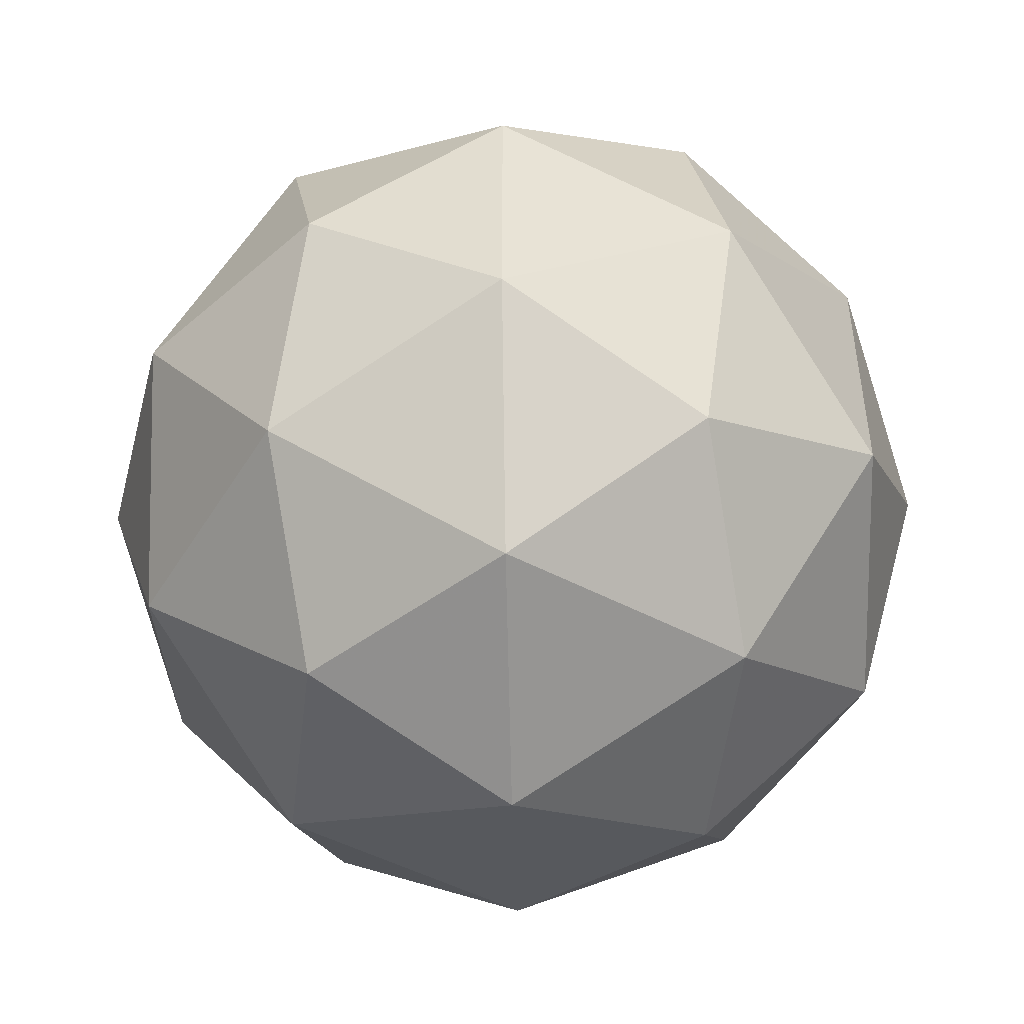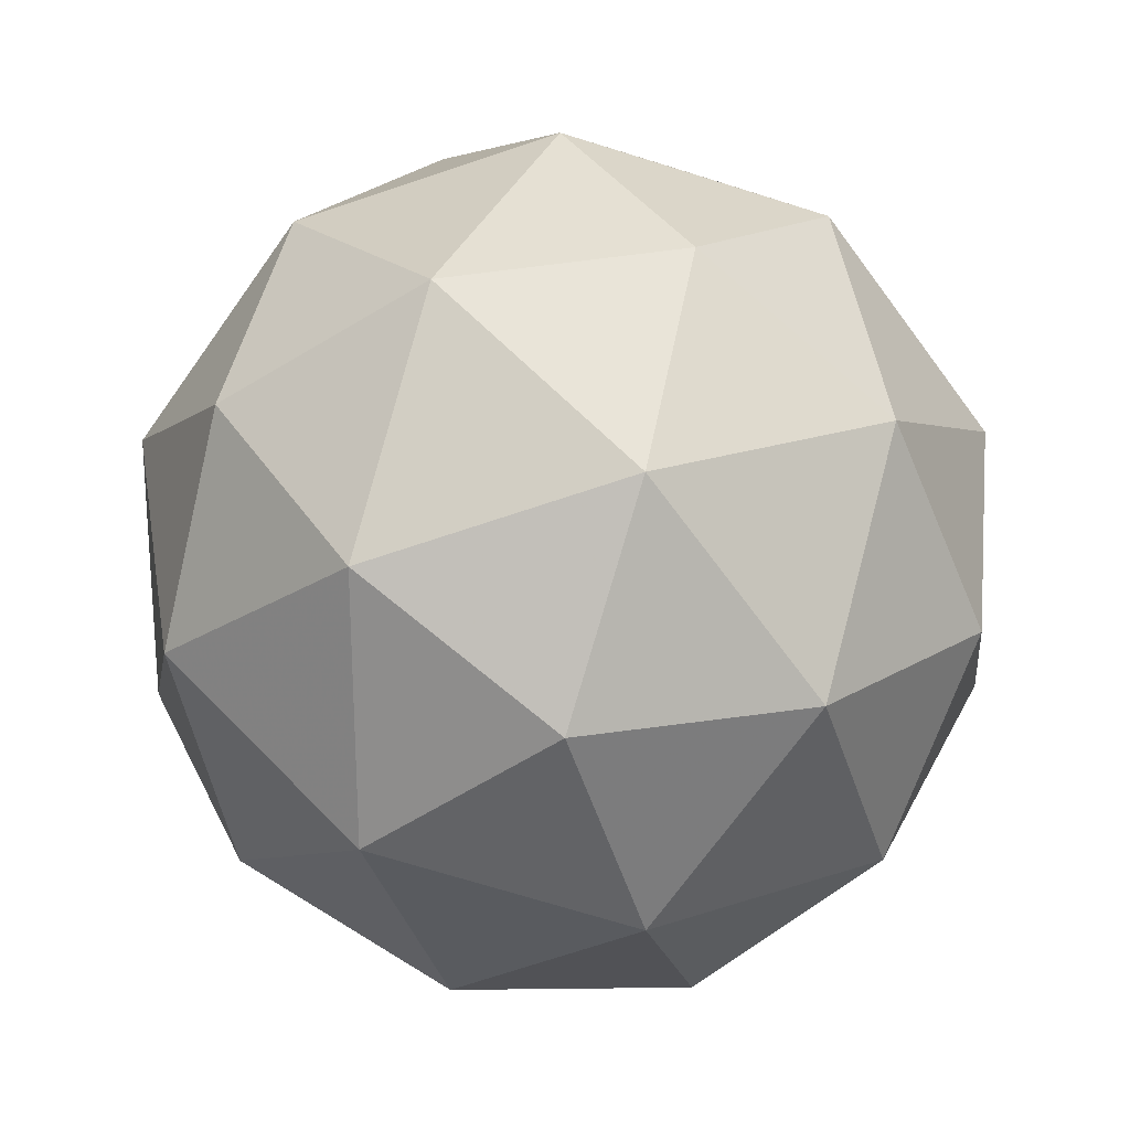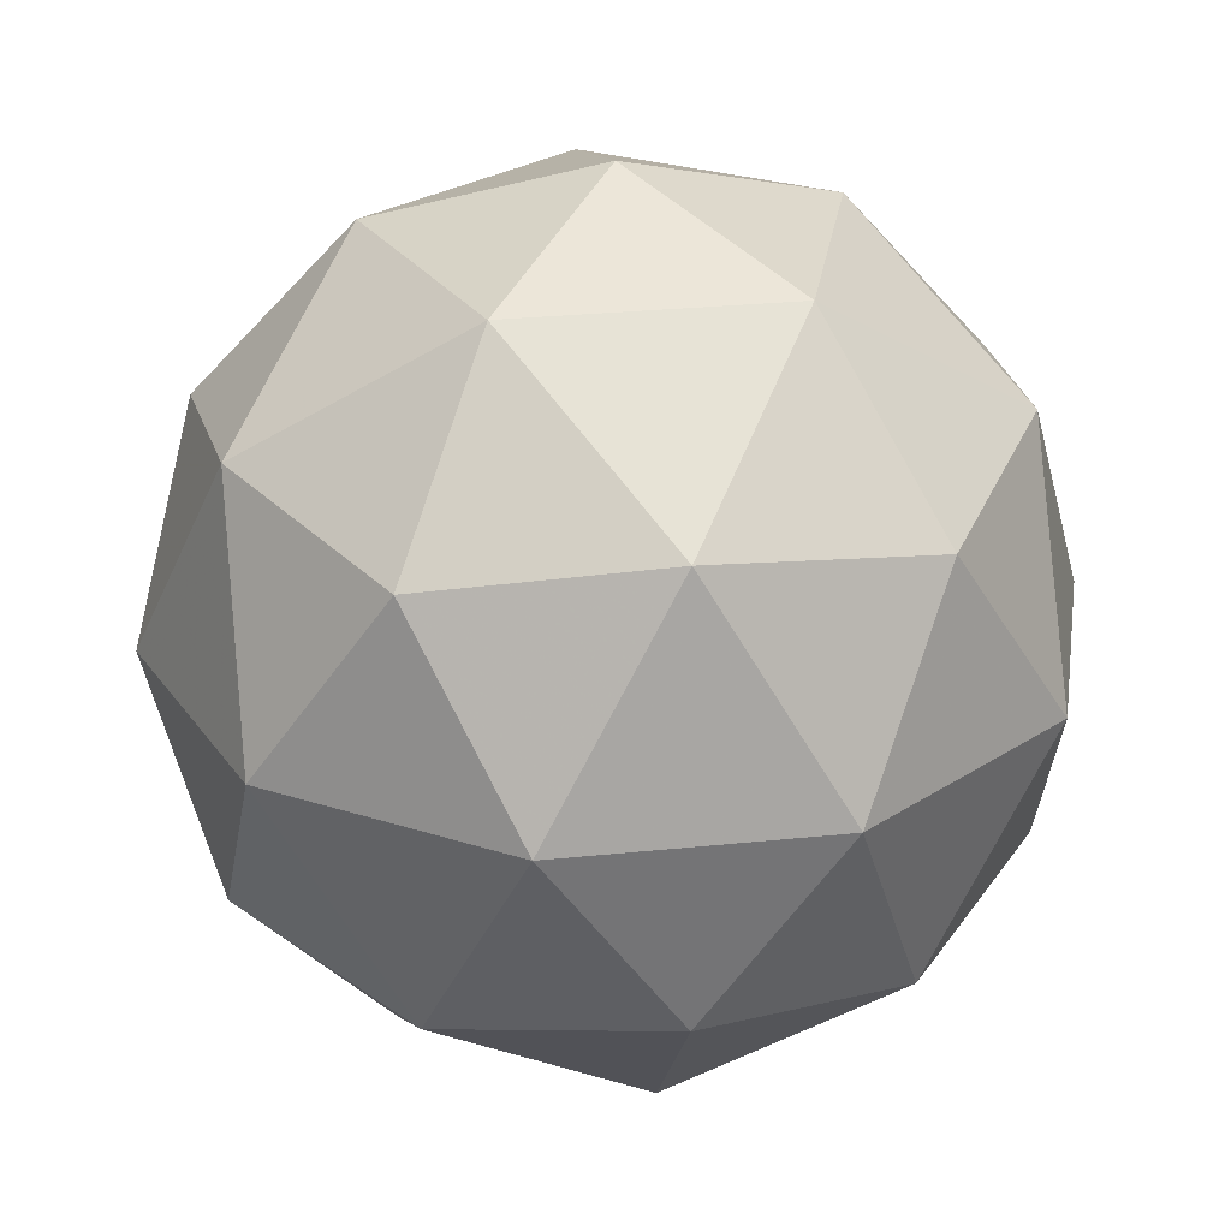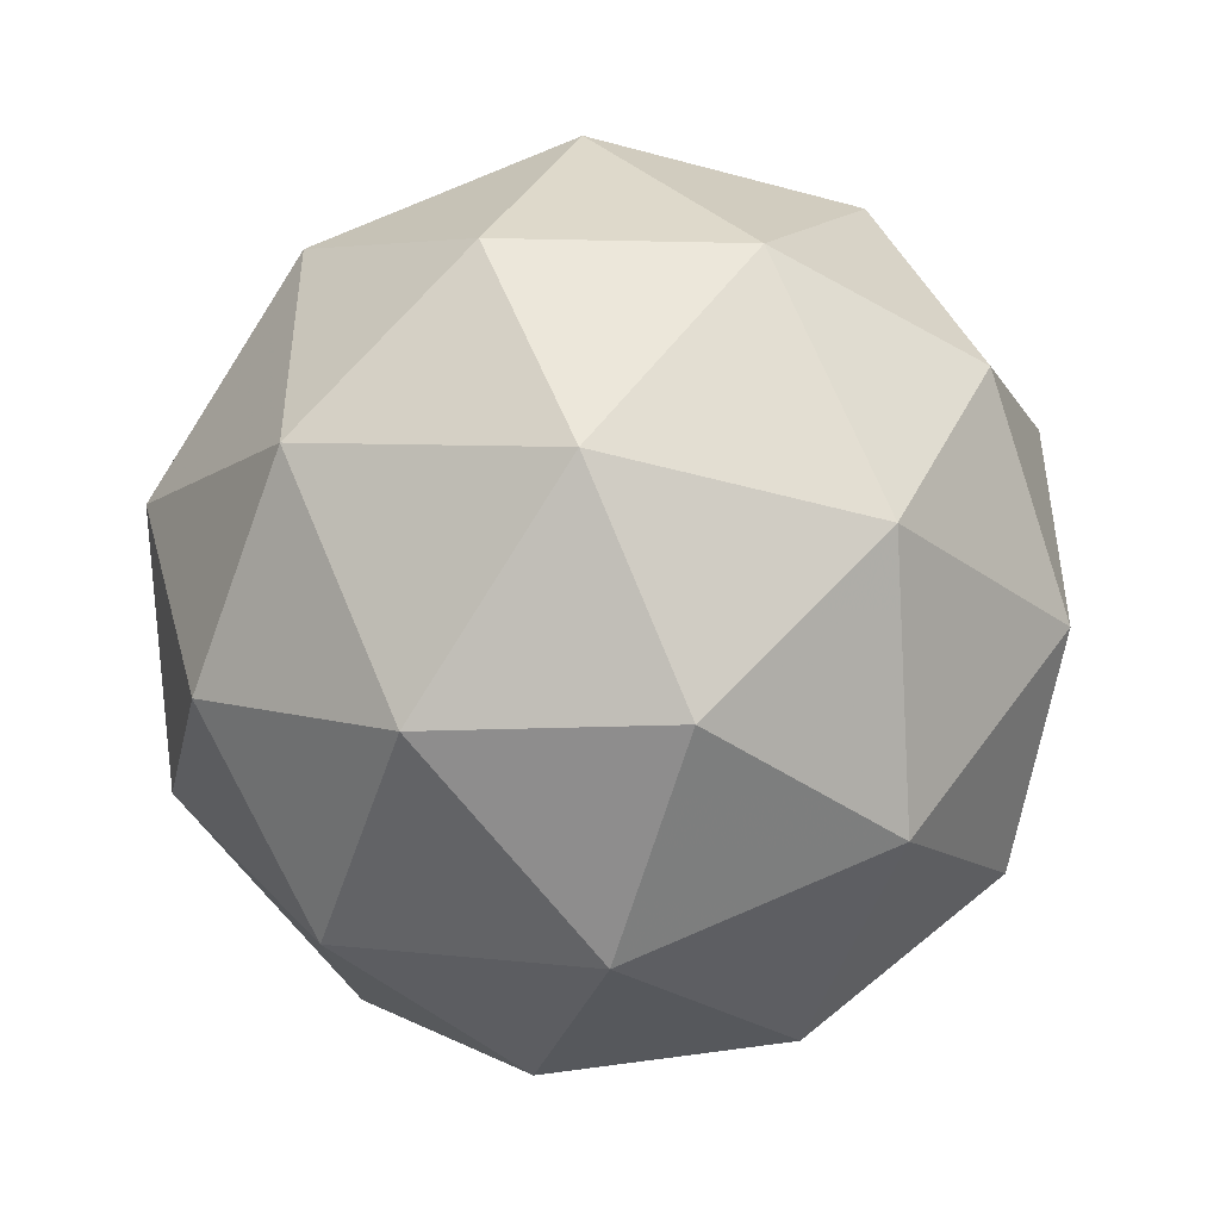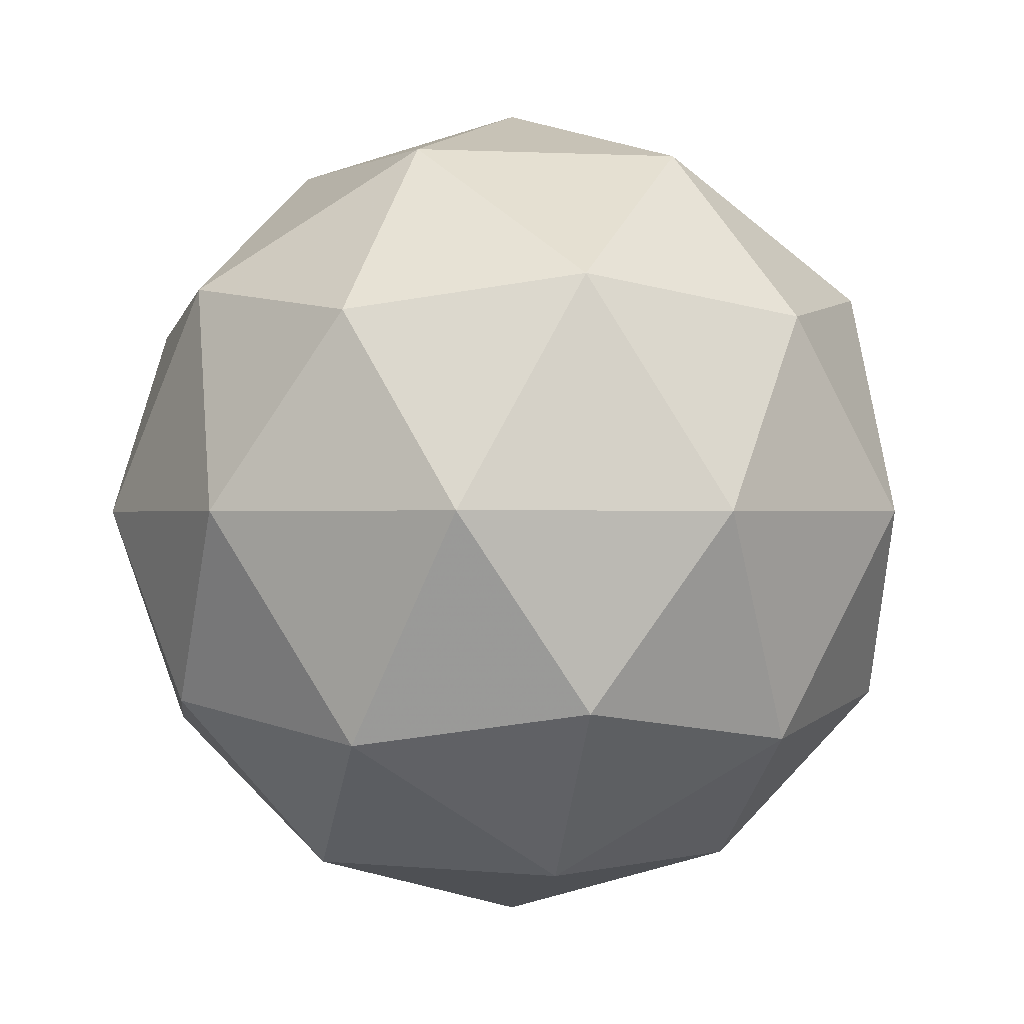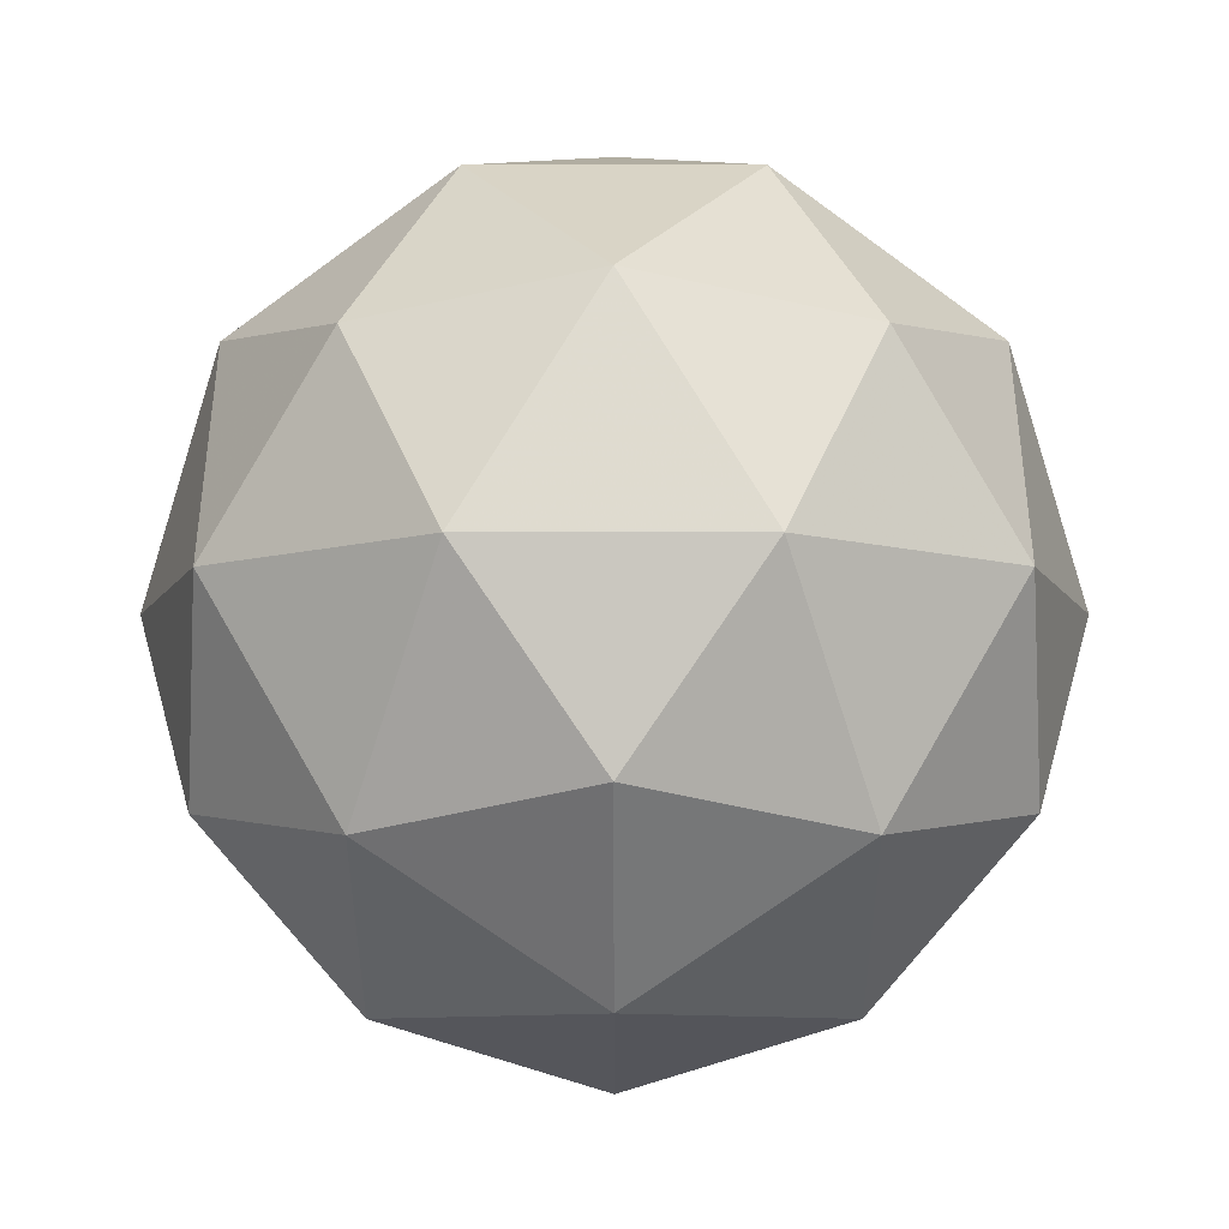
<metadata>
{"format":"obj","ext":"obj","renderer":"f3d","projection":"perspective","resolution":1024,"background":"white","views":[{"elev":-48.9,"azim":-152.1,"up":"+Z"},{"elev":-70.1,"azim":-35.4,"up":"+Y"},{"elev":26.9,"azim":-99.3,"up":"+Y"},{"elev":-47.3,"azim":-48.9,"up":"+Z"},{"elev":-0.2,"azim":-173.1,"up":"+Y"},{"elev":-9.0,"azim":126.1,"up":"+Y"}]}
</metadata>
<code>
g AUAL-i9-g12-s1435
v 4315 3214 -5299
v 4404 3245 -5235
v 4281 3245 -5194
v 4467 3330 -5189
v 4494 3313 -5299
v 4205 3245 -5299
v 4281 3245 -5404
v 4404 3245 -5364
v 4515 3424 -5235
v 4257 3330 -5121
v 4370 3313 -5130
v 4315 3424 -5089
v 4127 3330 -5299
v 4171 3313 -5194
v 4115 3424 -5235
v 4257 3330 -5478
v 4171 3313 -5404
v 4192 3424 -5469
v 4467 3330 -5410
v 4370 3313 -5469
v 4439 3424 -5469
v 4439 3424 -5130
v 4192 3424 -5130
v 4115 3424 -5364
v 4315 3424 -5509
v 4515 3424 -5364
v 4373 3518 -5121
v 4460 3534 -5194
v 4349 3602 -5194
v 4163 3518 -5189
v 4260 3534 -5130
v 4226 3602 -5235
v 4163 3518 -5410
v 4136 3534 -5299
v 4226 3602 -5364
v 4373 3518 -5478
v 4260 3534 -5469
v 4349 3602 -5404
v 4503 3518 -5299
v 4460 3534 -5404
v 4425 3602 -5299
v 4315 3634 -5299
f 1 2 3
f 4 2 5
f 1 3 6
f 1 6 7
f 1 7 8
f 4 5 9
f 10 11 12
f 13 14 15
f 16 17 18
f 19 20 21
f 4 9 22
f 10 12 23
f 13 15 24
f 16 18 25
f 19 21 26
f 27 28 29
f 30 31 32
f 33 34 35
f 36 37 38
f 39 40 41
f 41 38 42
f 41 40 38
f 40 36 38
f 38 35 42
f 38 37 35
f 37 33 35
f 35 32 42
f 35 34 32
f 34 30 32
f 32 29 42
f 32 31 29
f 31 27 29
f 29 41 42
f 29 28 41
f 28 39 41
f 26 40 39
f 26 21 40
f 21 36 40
f 25 37 36
f 25 18 37
f 18 33 37
f 24 34 33
f 24 15 34
f 15 30 34
f 23 31 30
f 23 12 31
f 12 27 31
f 22 28 27
f 22 9 28
f 9 39 28
f 21 25 36
f 21 20 25
f 20 16 25
f 18 24 33
f 18 17 24
f 17 13 24
f 15 23 30
f 15 14 23
f 14 10 23
f 12 22 27
f 12 11 22
f 11 4 22
f 9 26 39
f 9 5 26
f 5 19 26
f 8 20 19
f 8 7 20
f 7 16 20
f 7 17 16
f 7 6 17
f 6 13 17
f 6 14 13
f 6 3 14
f 3 10 14
f 5 8 19
f 5 2 8
f 2 1 8
f 3 11 10
f 3 2 11
f 2 4 11
f 2 4 11

</code>
